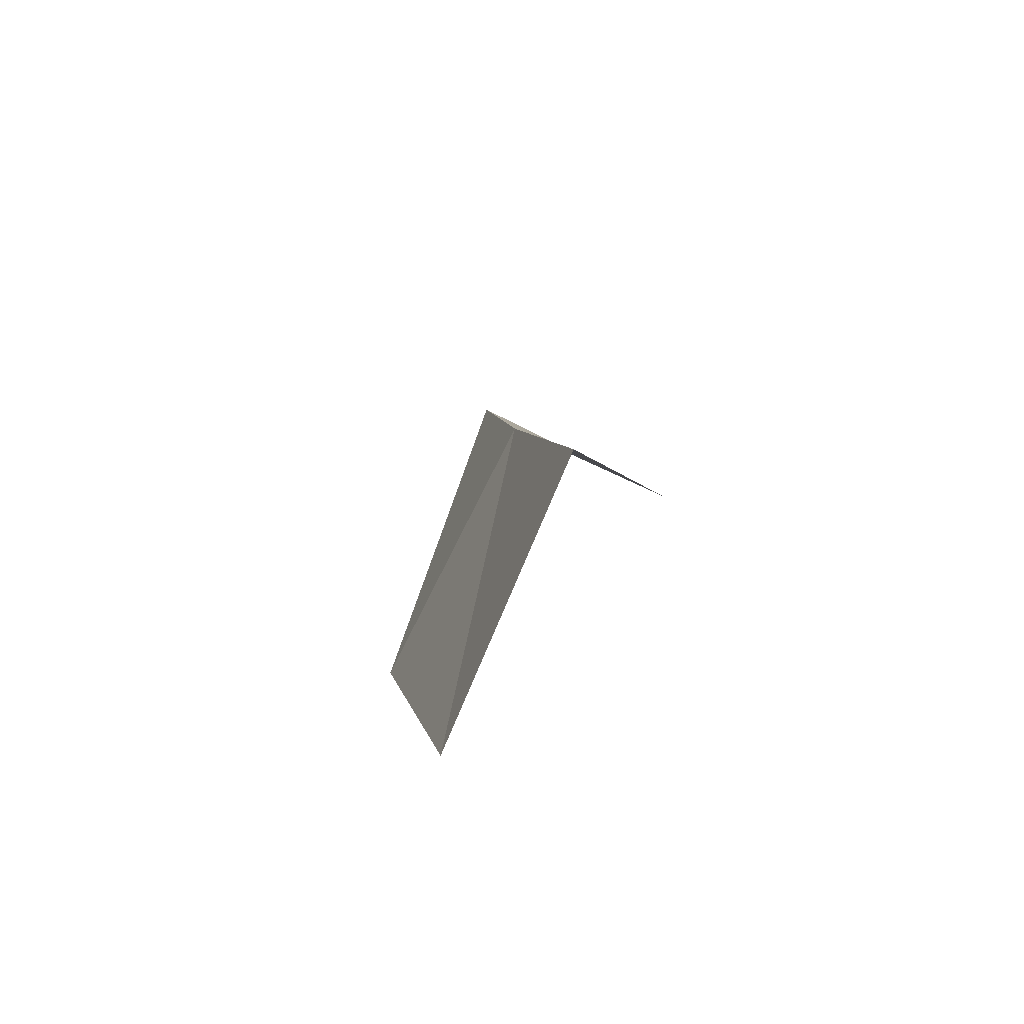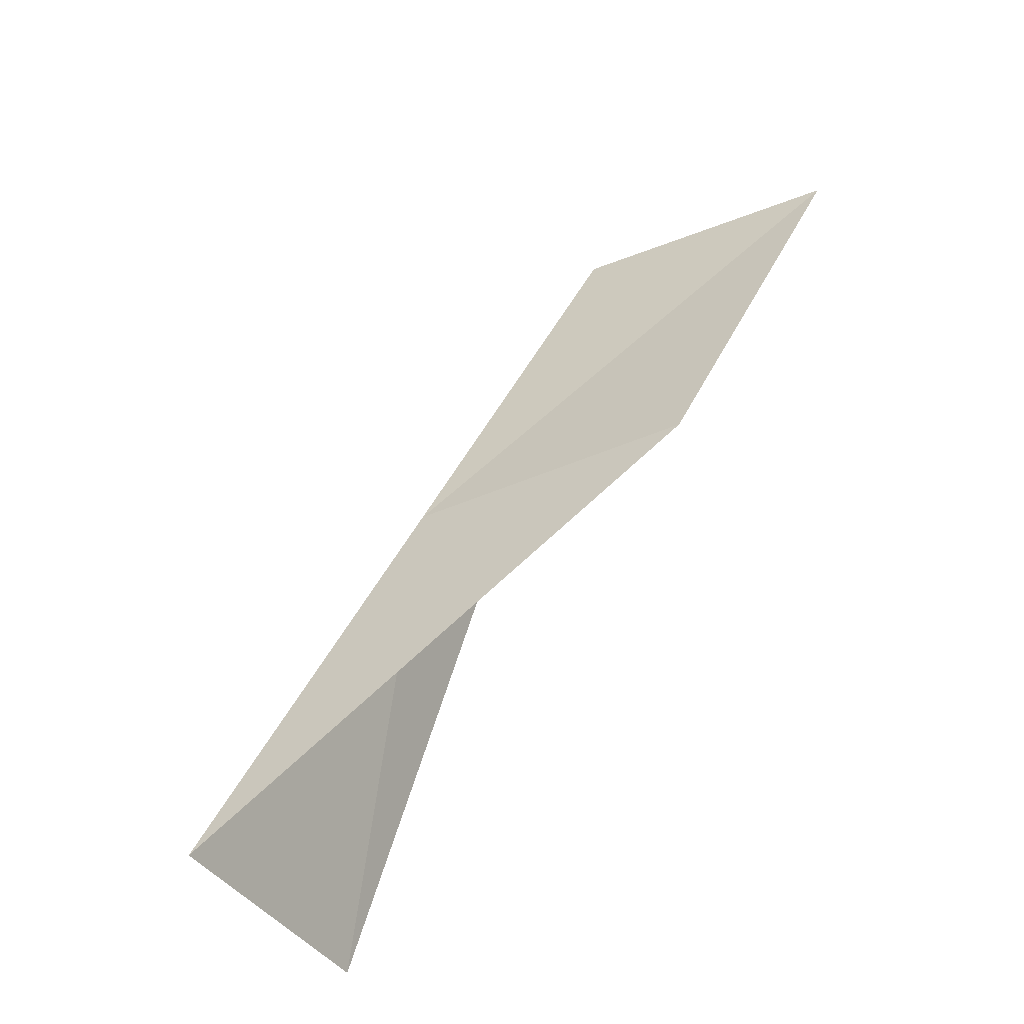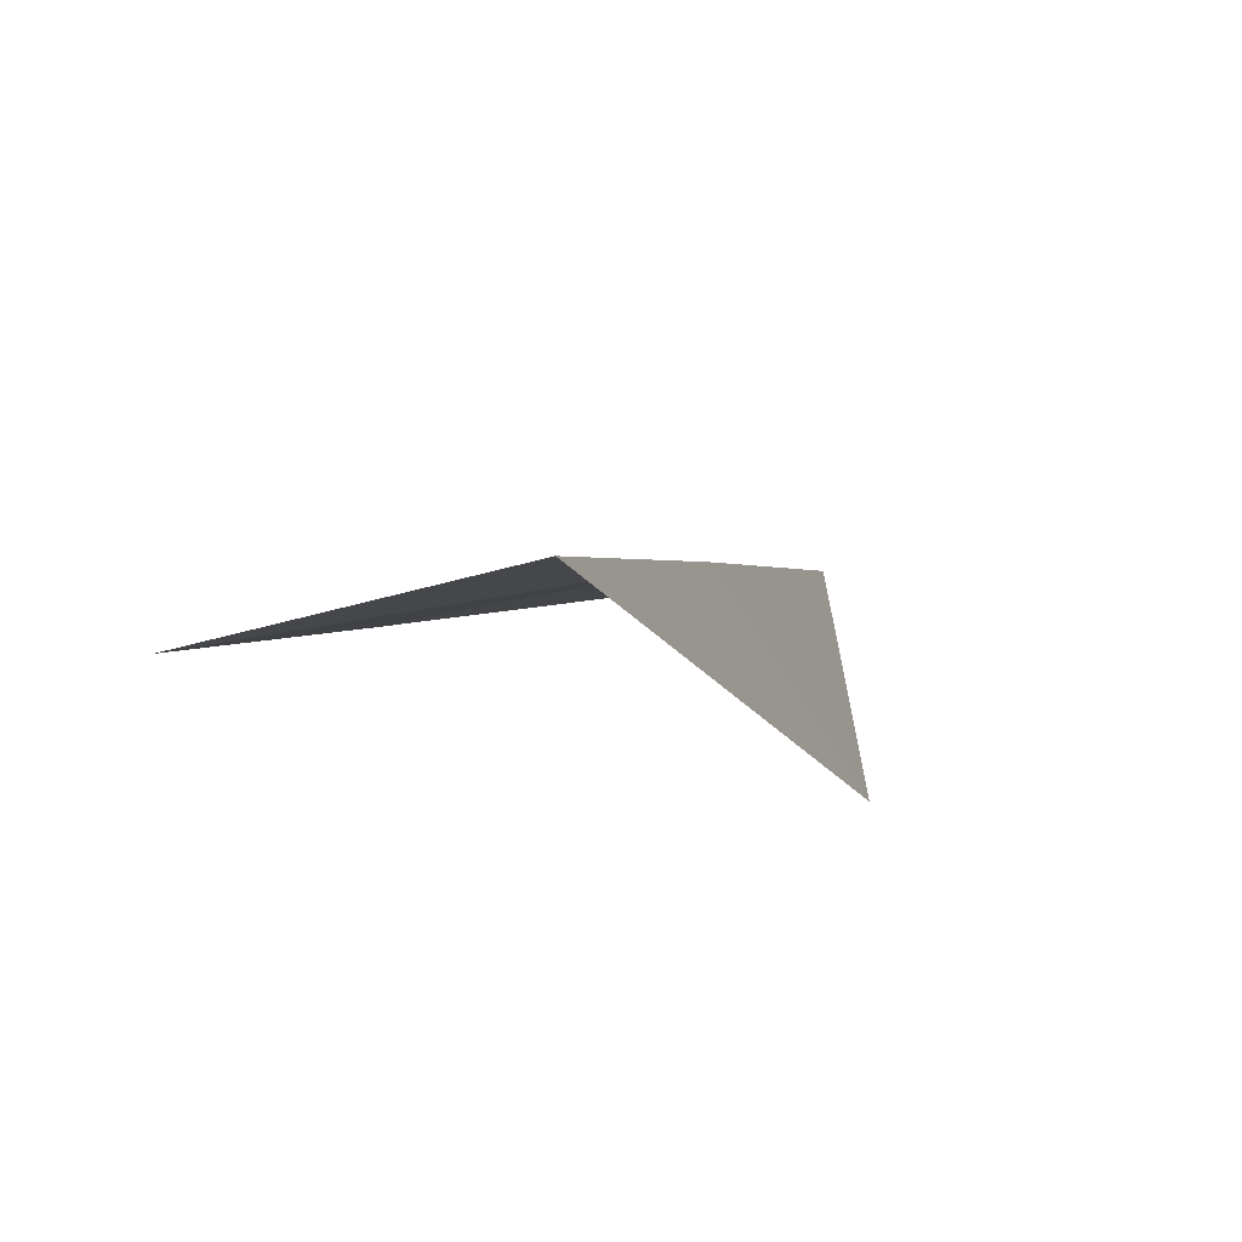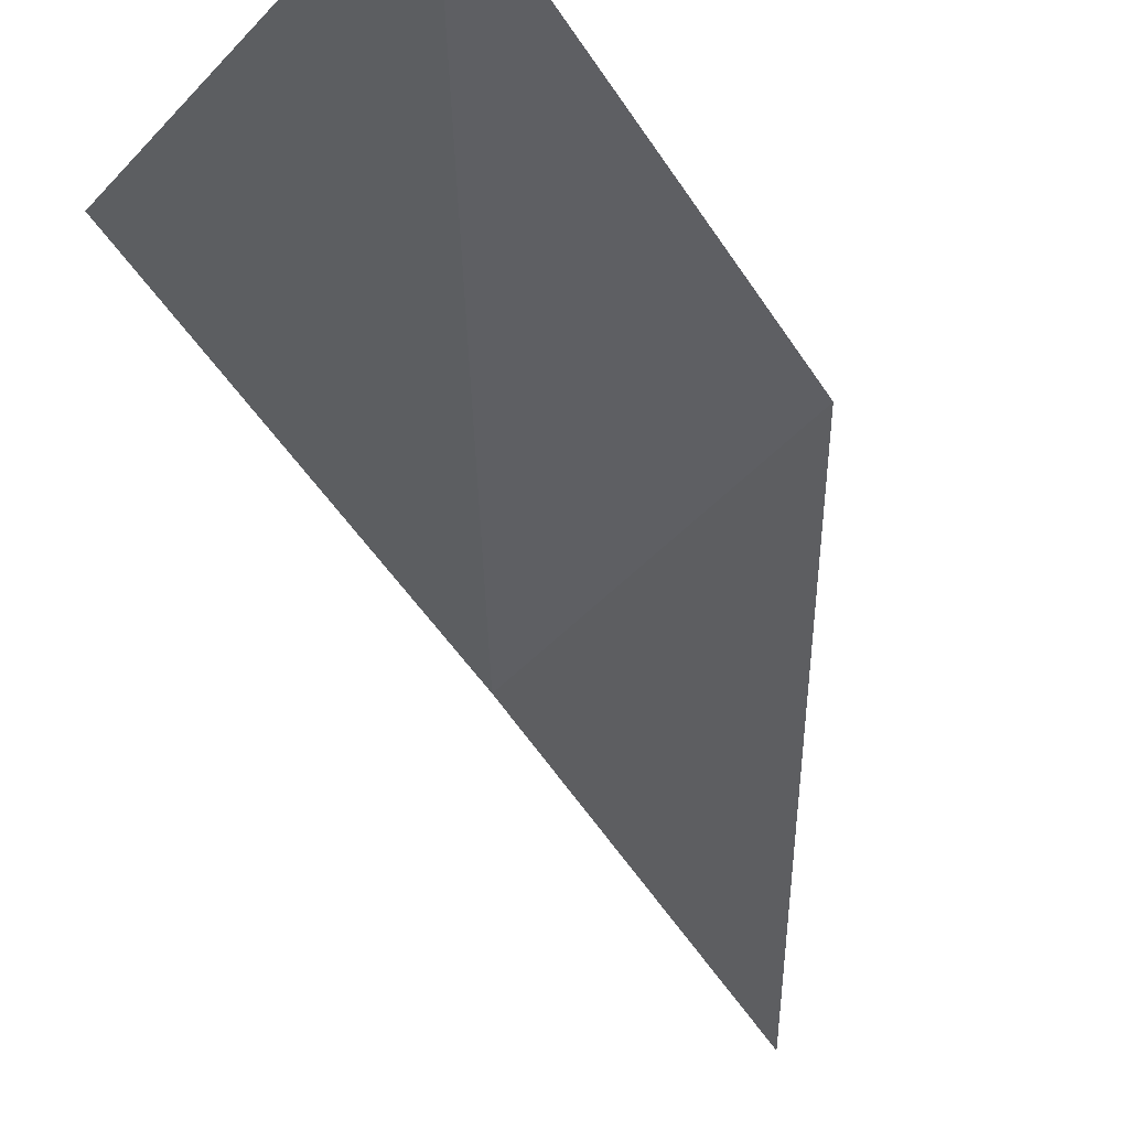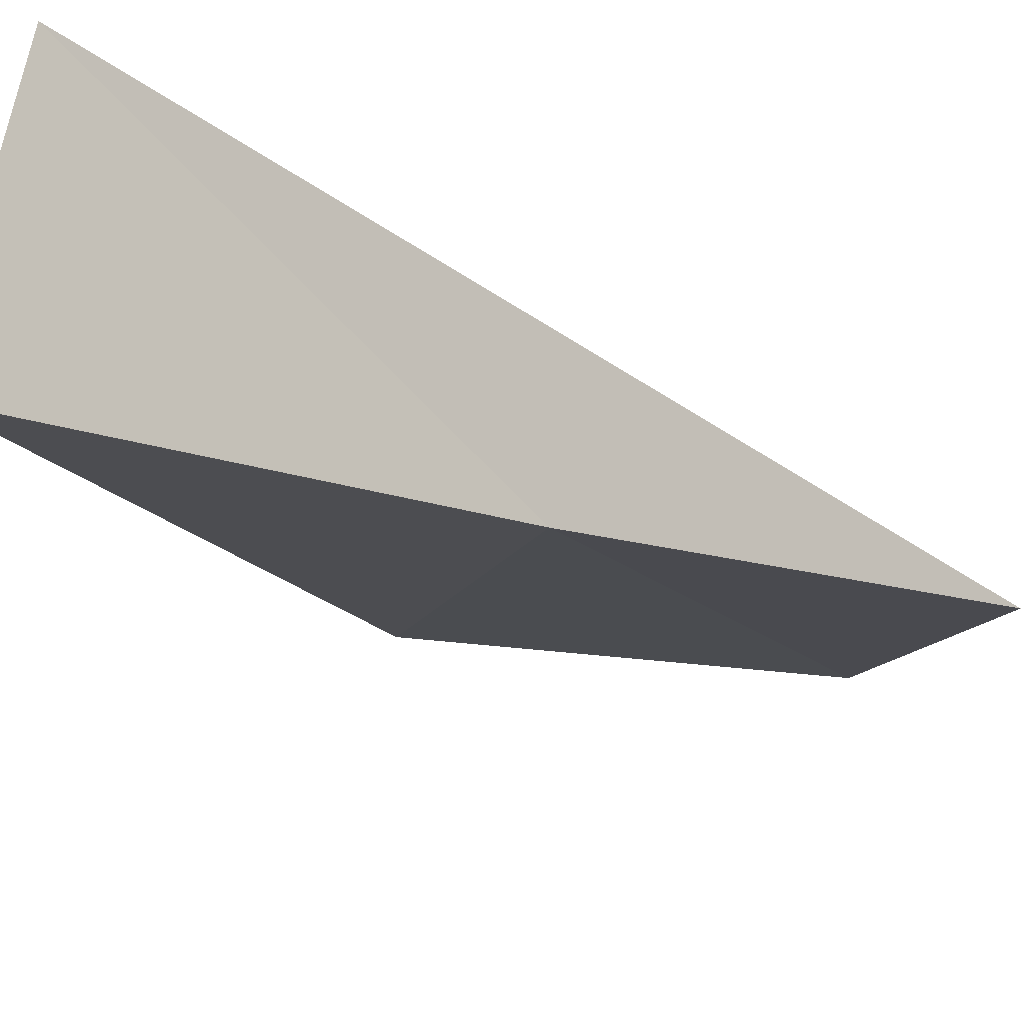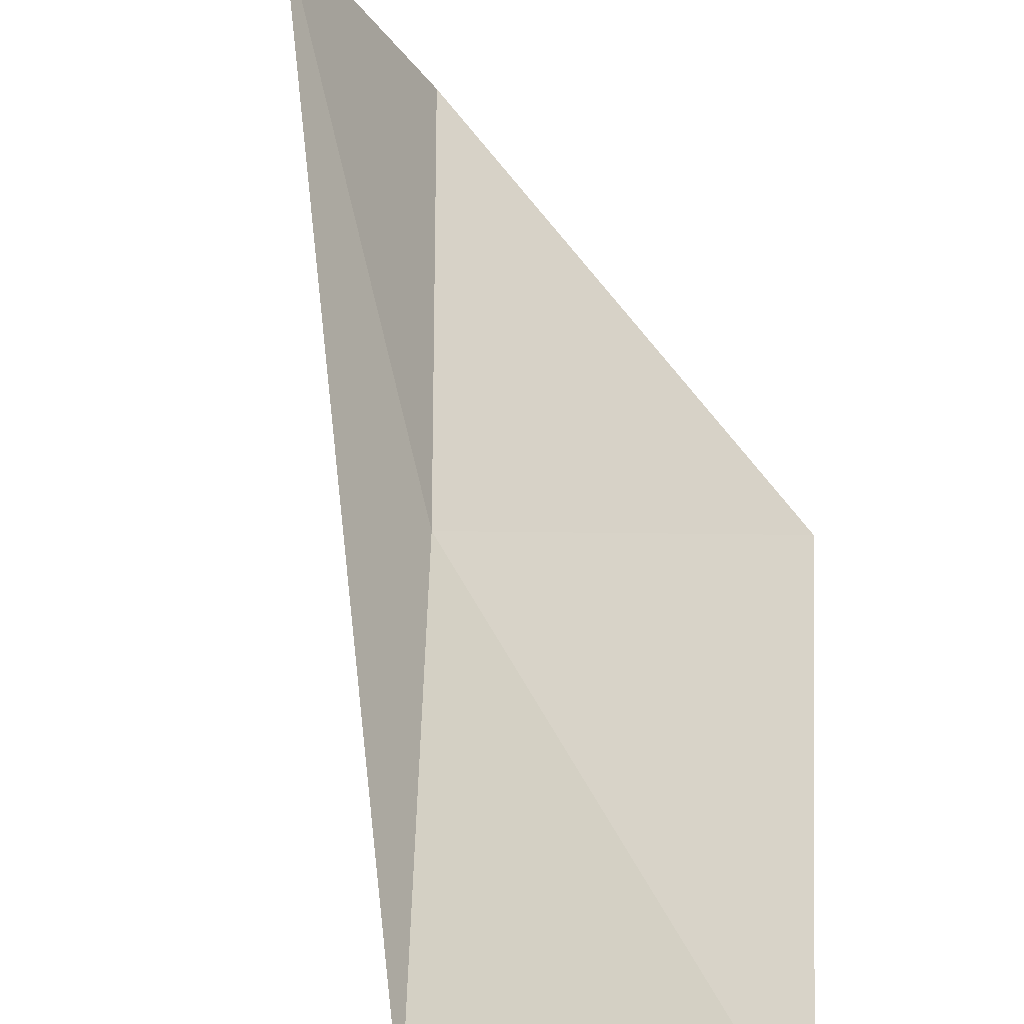
<metadata>
{"format":"obj","ext":"obj","renderer":"f3d","projection":"perspective","resolution":1024,"background":"white","views":[{"elev":70.5,"azim":143.8,"up":"+Z"},{"elev":-41.1,"azim":56.9,"up":"+Z"},{"elev":71.1,"azim":-163.3,"up":"+Z"},{"elev":-14.1,"azim":38.6,"up":"+Y"},{"elev":-48.2,"azim":-114.9,"up":"+Y"},{"elev":71.1,"azim":11.1,"up":"+Y"}]}
</metadata>
<code>
v 12.09 -28.51 74.54
v 12.86 -26.59 79.05
v 15.41 -25.05 79.05
v 14.84 -27.02 74.54
v 9.996 -28.01 70.03
v 11.17 -30.41 70.03
f 1 4 3
f 1 3 2
f 1 6 4
f 1 2 5
f 1 5 6

</code>
